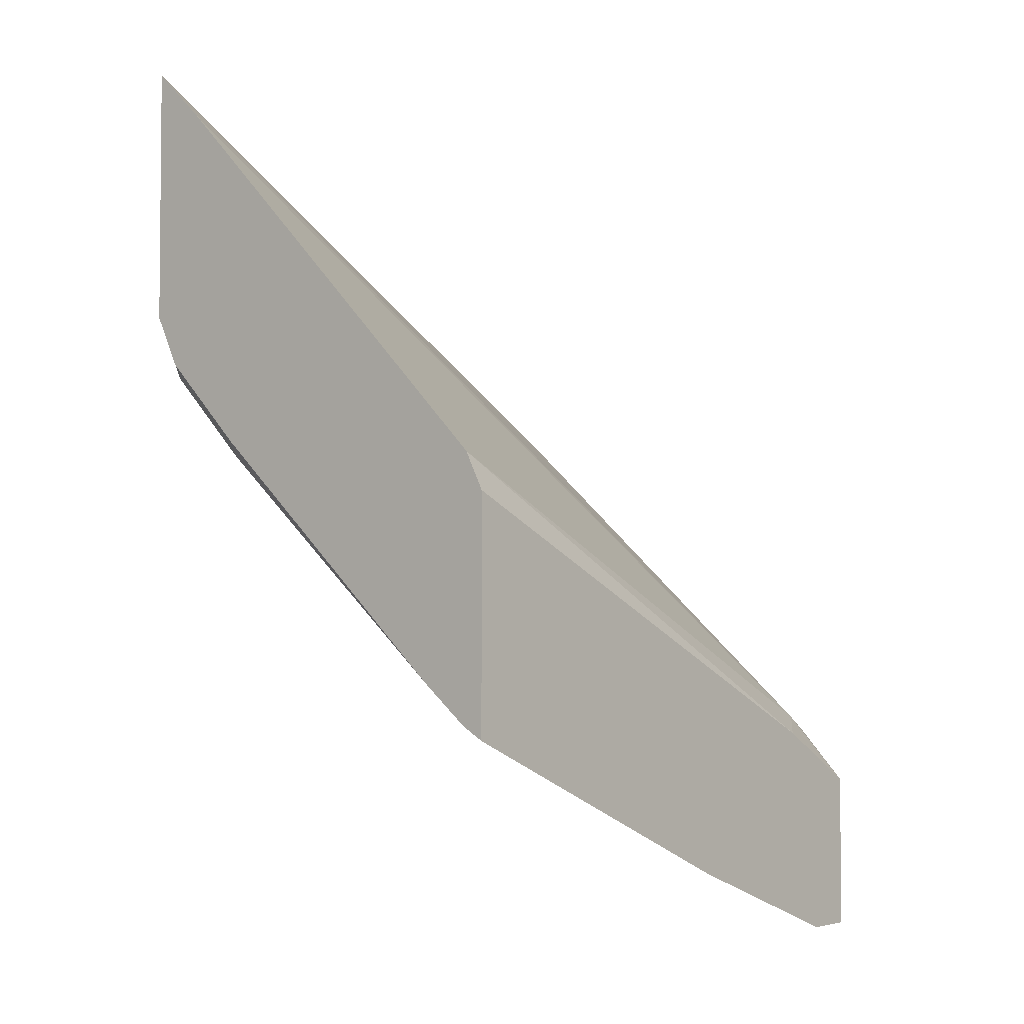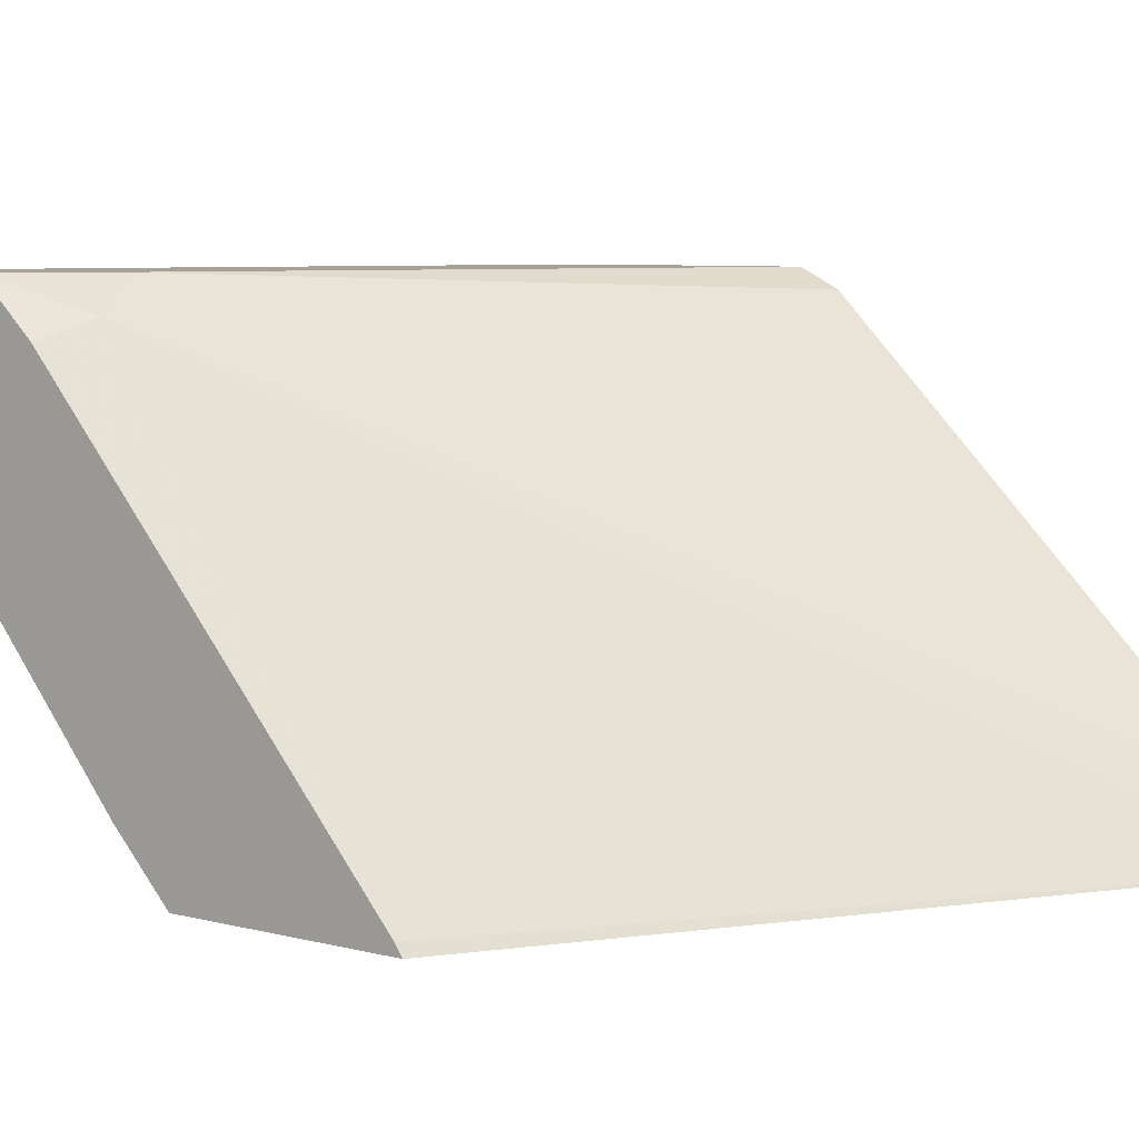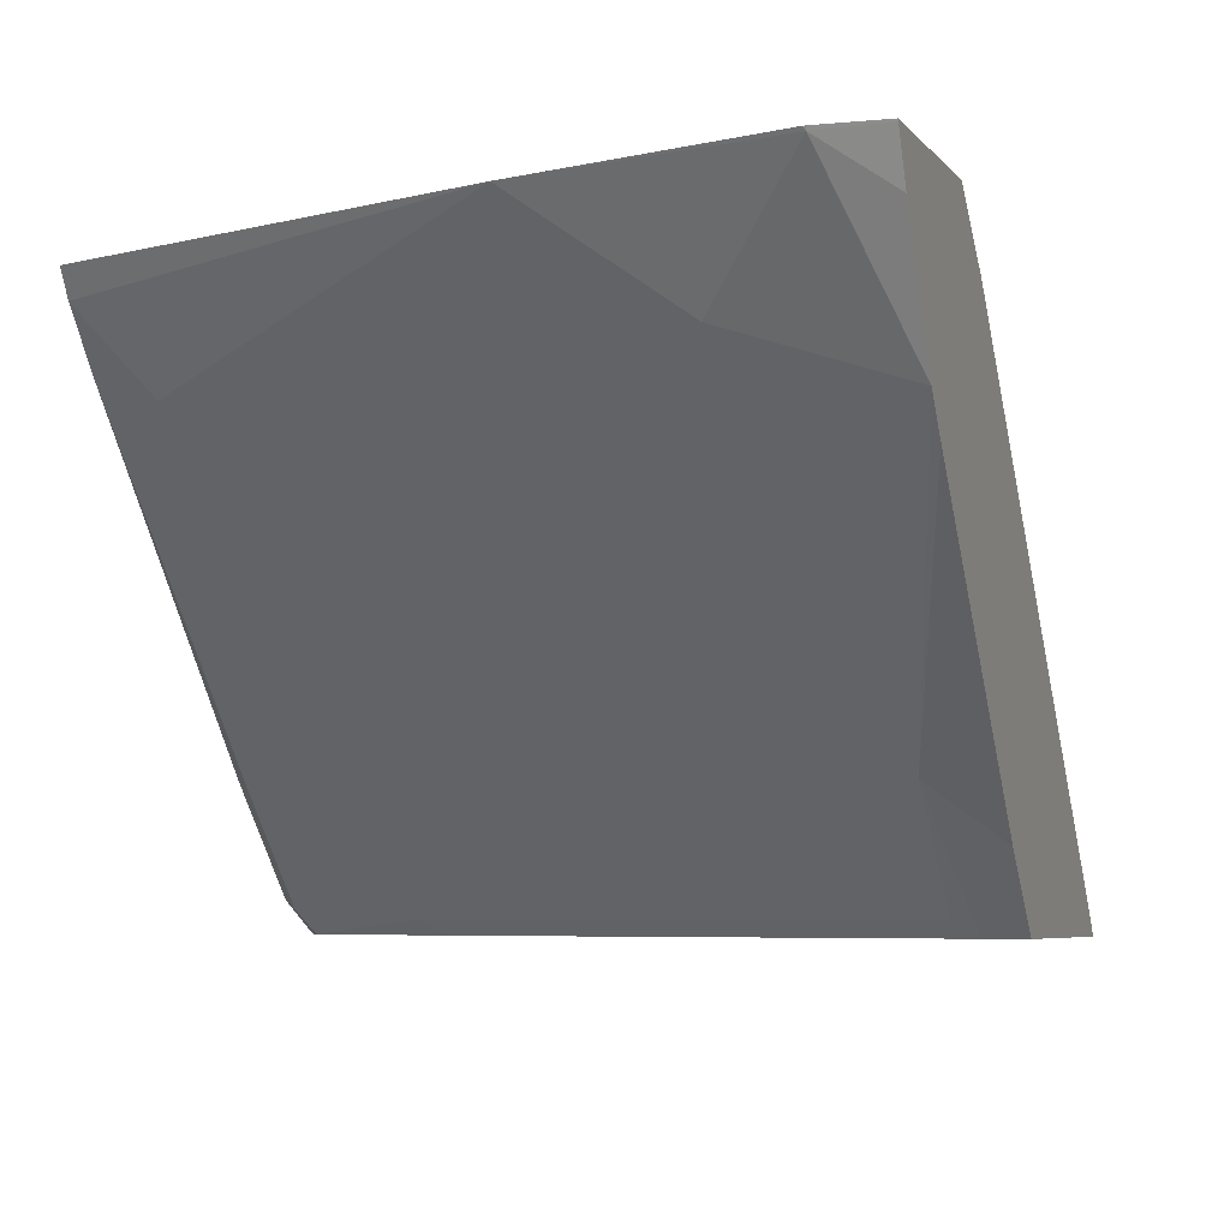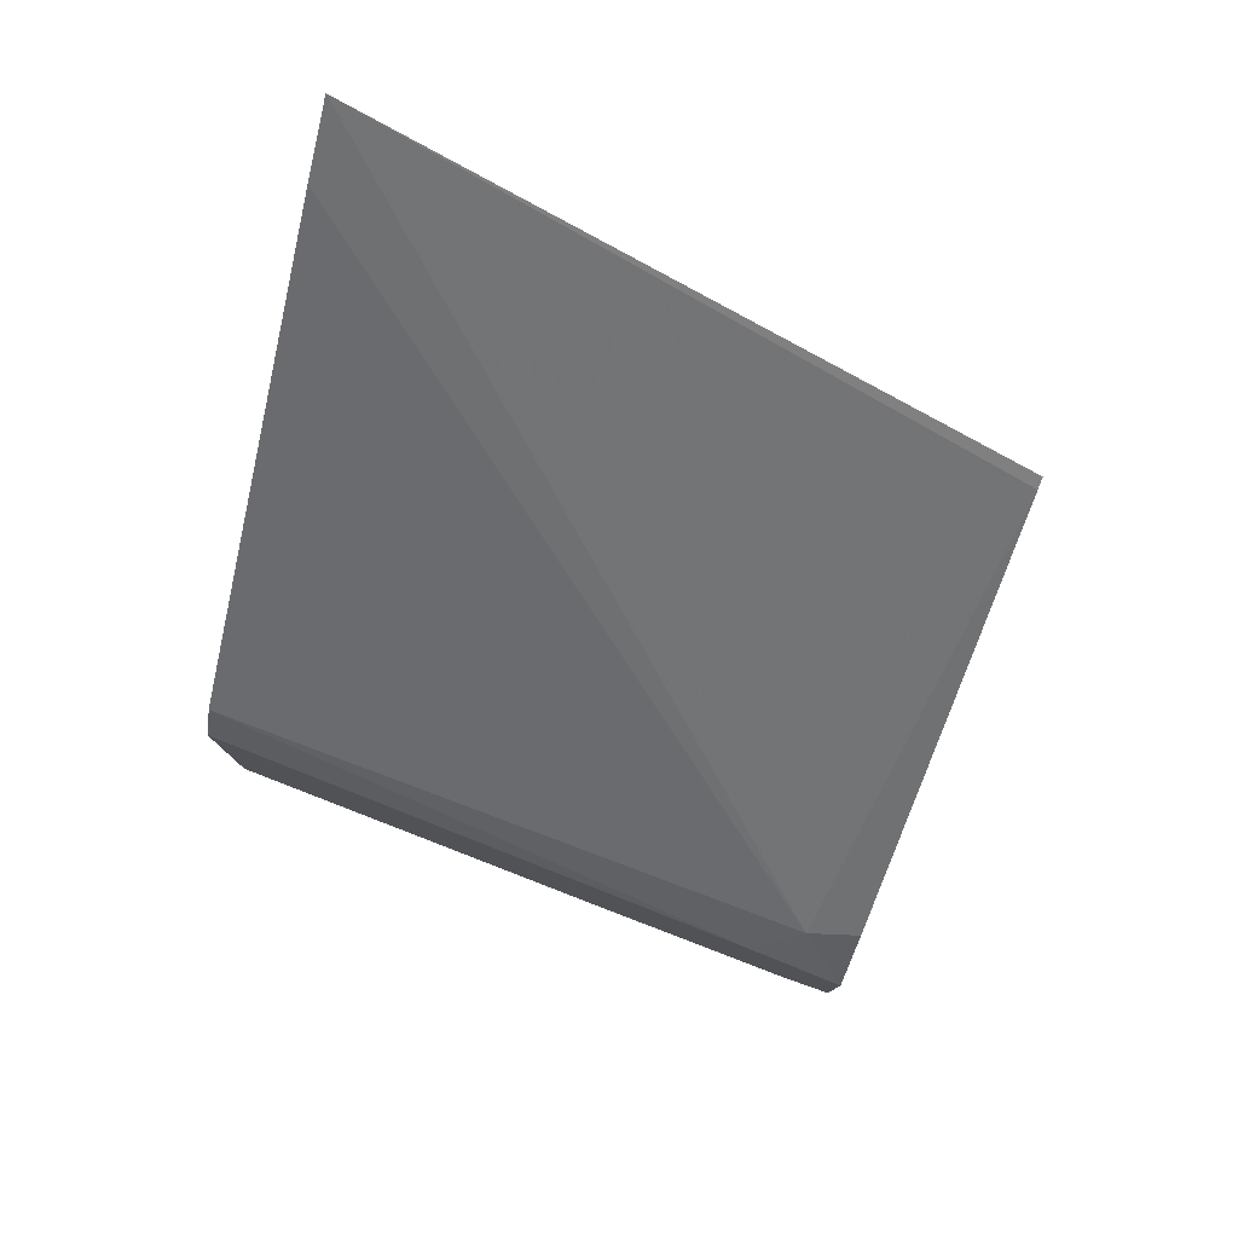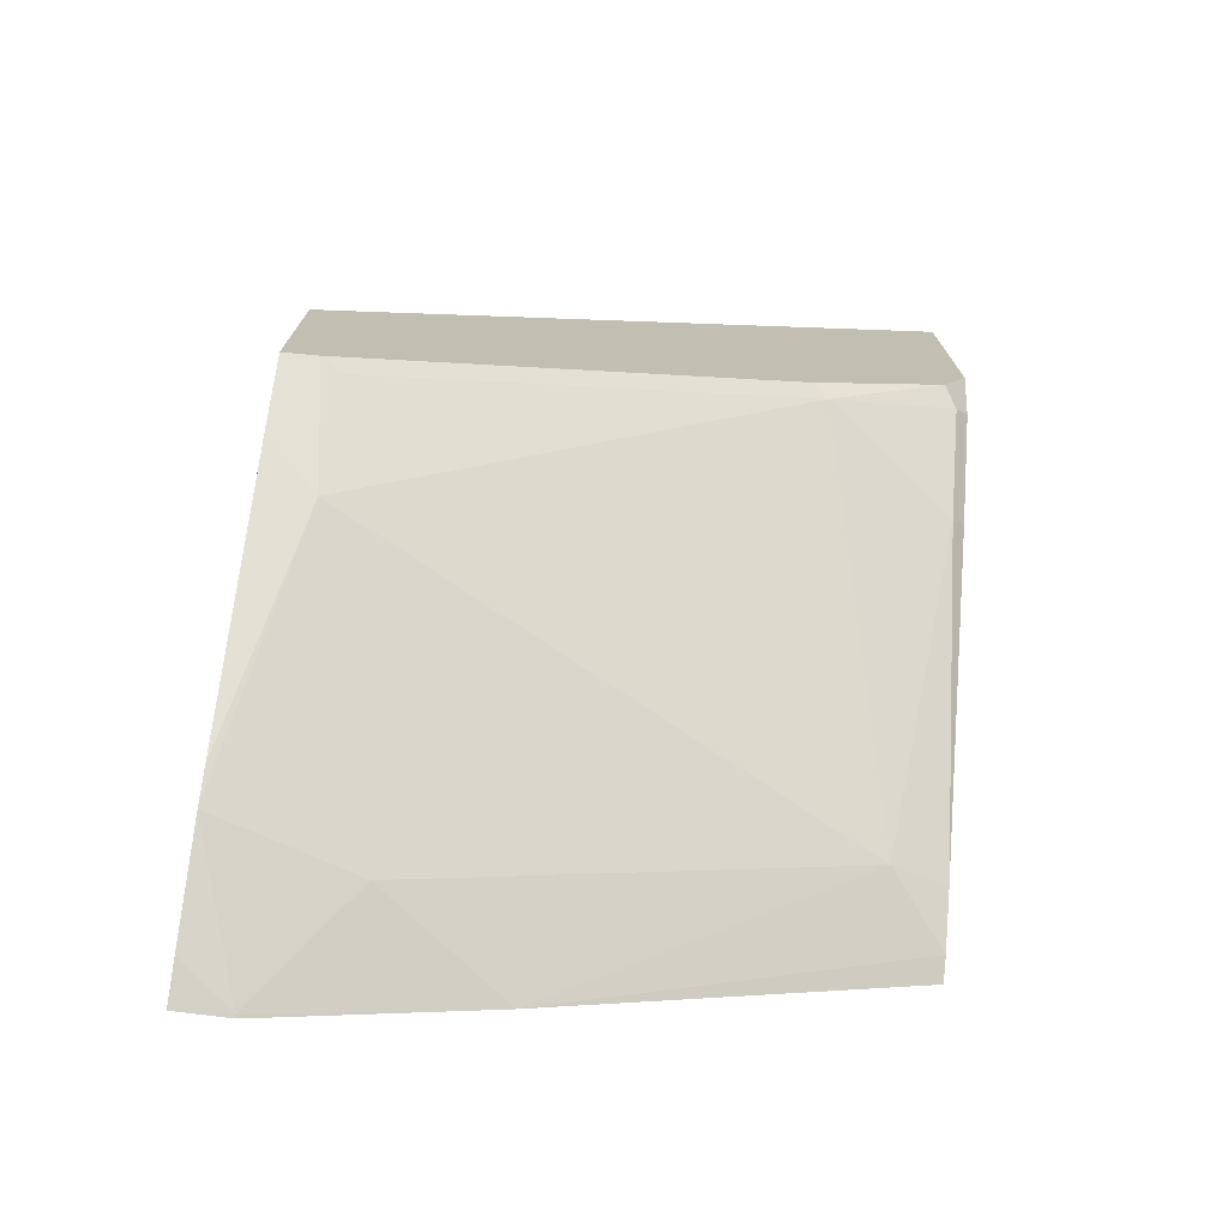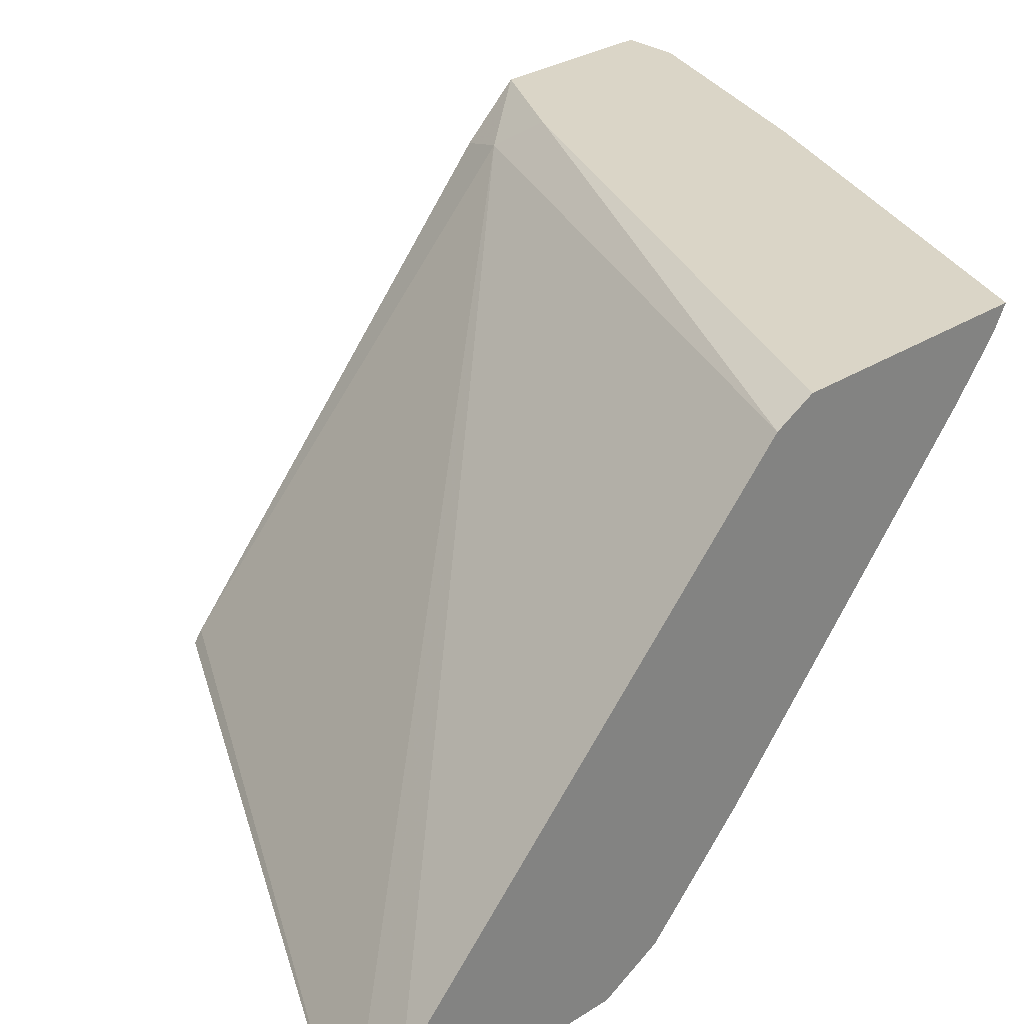
<metadata>
{"format":"obj","ext":"obj","renderer":"f3d","projection":"perspective","resolution":1024,"background":"white","views":[{"elev":-3.5,"azim":129.6,"up":"+Z"},{"elev":6.5,"azim":-51.8,"up":"+Y"},{"elev":-5.1,"azim":-161.7,"up":"+Y"},{"elev":79.1,"azim":-160.5,"up":"+Z"},{"elev":-73.8,"azim":-7.5,"up":"+Z"},{"elev":29.0,"azim":46.4,"up":"+Y"}]}
</metadata>
<code>
v 0.3944 -0.1723 -0.4434
v 0.5419 -0.1723 -0.3607
v 0.3944 -0.1698 -0.4452
v 0.3944 -0.1723 -0.4949
v 0.5419 -0.1723 -0.4218
v 0.5419 -0.1592 -0.373
v 0.4066 -0.07456 -0.5218
v 0.3944 -0.07863 -0.5259
v 0.3944 -0.1588 -0.5079
v 0.4066 -0.1491 -0.515
v 0.4024 -0.1723 -0.4933
v 0.5393 -0.1723 -0.427
v 0.5388 -0.1677 -0.4371
v 0.5419 -0.1661 -0.434
v 0.5419 -0.1325 -0.3997
v 0.4178 -0.06711 -0.5255
v 0.3944 -0.06711 -0.5385
v 0.5419 -0.09181 -0.4403
v 0.5419 -0.07149 -0.4607
v 0.3944 -0.1057 -0.553
v 0.4066 -0.1694 -0.4947
v 0.3944 -0.099 -0.5584
v 0.427 -0.08811 -0.5557
v 0.4879 -0.1084 -0.515
v 0.5083 -0.1694 -0.4541
v 0.504 -0.1723 -0.4527
v 0.5358 -0.1723 -0.4341
v 0.5388 -0.1474 -0.4575
v 0.5419 -0.1458 -0.4543
v 0.5419 -0.06711 -0.4693
v 0.3944 -0.06711 -0.5764
v 0.3944 -0.07593 -0.572
v 0.4066 -0.06777 -0.576
v 0.4568 -0.06711 -0.5584
v 0.5286 -0.08811 -0.515
v 0.5419 -0.08366 -0.5106
v 0.5419 -0.06711 -0.5231
v 0.4066 -0.06711 -0.5764
v 0.3944 -0.06752 -0.5762
v 0.3944 -0.06777 -0.576
v 0.4072 -0.06711 -0.5762
v 0.5419 -0.07228 -0.52
f 10 22 23
f 16 34 41
f 16 37 34
f 16 30 37
f 16 19 30
f 13 29 14
f 13 28 29
f 13 25 28
f 11 25 26
f 12 27 13
f 11 21 25
f 10 25 21
f 10 24 25
f 10 23 24
f 10 20 22
f 16 41 38
f 13 27 25
f 16 38 31
f 34 42 35
f 22 32 33
f 10 21 11
f 35 42 36
f 34 37 42
f 33 41 34
f 33 38 41
f 33 39 38
f 33 40 39
f 32 40 33
f 31 38 39
f 28 35 36
f 25 35 28
f 25 27 26
f 24 35 25
f 23 35 24
f 23 34 35
f 23 33 34
f 22 33 23
f 16 31 17
f 9 20 10
f 28 36 29
f 7 18 19
f 1 5 2
f 1 12 5
f 1 27 12
f 1 26 27
f 1 11 26
f 1 4 11
f 1 9 4
f 1 20 9
f 1 22 20
f 1 32 22
f 1 40 32
f 1 39 40
f 1 31 39
f 1 8 17
f 1 3 8
f 1 2 3
f 7 19 16
f 2 5 14
f 2 14 29
f 1 17 31
f 2 36 42
f 2 29 36
f 7 17 8
f 7 15 18
f 6 15 7
f 5 13 14
f 5 12 13
f 4 10 11
f 4 9 10
f 7 16 17
f 2 7 3
f 2 6 7
f 2 15 6
f 2 18 15
f 2 19 18
f 2 30 19
f 2 37 30
f 3 7 8
f 2 42 37

</code>
